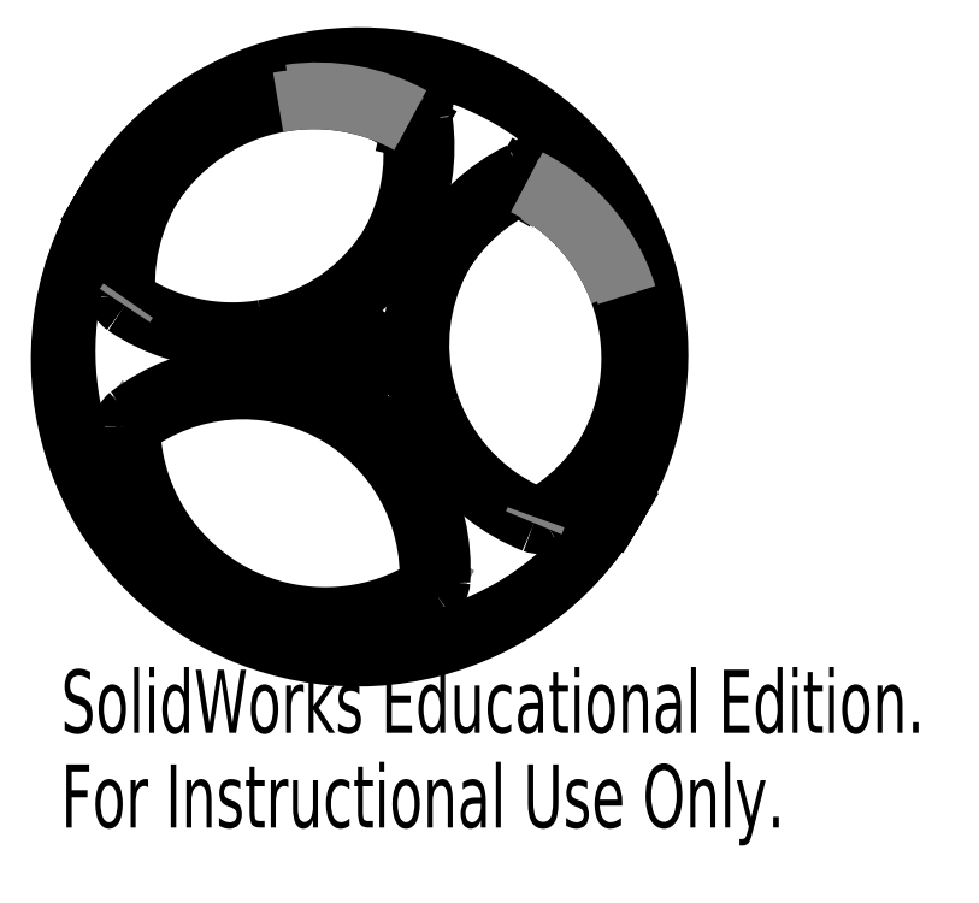
<metadata>
{"format":"dxf","ext":"dxf","renderer":"ezdxf+matplotlib","layout":"modelspace","background":"white","min_lineweight":24,"dpi":150}
</metadata>
<code>
0
SECTION
2
ENTITIES
0
SPLINE
8
0
210
0
220
0
230
1
70
     8
71
     3
72
    49
73
    45
74
     0
42
1e-08
43
1e-08
12
1
22
0
32
0
13
1
23
0
33
0
40
0
40
0
40
0
40
0
40
0.01257
40
0.03686
40
0.06116
40
0.08545
40
0.1097
40
0.134
40
0.1583
40
0.1826
40
0.2069
40
0.2312
40
0.2555
40
0.2798
40
0.3041
40
0.3284
40
0.3527
40
0.377
40
0.4012
40
0.4255
40
0.4498
40
0.4741
40
0.4984
40
0.5227
40
0.547
40
0.5713
40
0.5956
40
0.6199
40
0.6441
40
0.6684
40
0.6927
40
0.717
40
0.7413
40
0.7656
40
0.7899
40
0.8142
40
0.8385
40
0.8628
40
0.887
40
0.9113
40
0.9356
40
0.9599
40
0.9842
40
1
40
1
40
1
40
1
10
0.2173
20
-0.6845
30
0
10
0.2129
20
-0.6873
30
0
10
0.2001
20
-0.6954
30
0
10
0.1781
20
-0.708
30
0
10
0.1512
20
-0.7217
30
0
10
0.1237
20
-0.7339
30
0
10
0.0955
20
-0.7447
30
0
10
0.0668
20
-0.754
30
0
10
0.03764
20
-0.7618
30
0
10
0.008105
20
-0.7682
30
0
10
-0.02172
20
-0.7729
30
0
10
-0.05177
20
-0.7762
30
0
10
-0.08195
20
-0.7779
30
0
10
-0.1122
20
-0.778
30
0
10
-0.1424
20
-0.7766
30
0
10
-0.1725
20
-0.7736
30
0
10
-0.2024
20
-0.769
30
0
10
-0.2321
20
-0.763
30
0
10
-0.2614
20
-0.7554
30
0
10
-0.2903
20
-0.7463
30
0
10
-0.3187
20
-0.7357
30
0
10
-0.3465
20
-0.7237
30
0
10
-0.3736
20
-0.7103
30
0
10
-0.4
20
-0.6955
30
0
10
-0.4257
20
-0.6793
30
0
10
-0.4504
20
-0.6619
30
0
10
-0.4743
20
-0.6432
30
0
10
-0.4971
20
-0.6233
30
0
10
-0.5189
20
-0.6023
30
0
10
-0.5396
20
-0.5802
30
0
10
-0.5591
20
-0.557
30
0
10
-0.5774
20
-0.5329
30
0
10
-0.5944
20
-0.5079
30
0
10
-0.6101
20
-0.4821
30
0
10
-0.6244
20
-0.4554
30
0
10
-0.6374
20
-0.4281
30
0
10
-0.6489
20
-0.4002
30
0
10
-0.6589
20
-0.3717
30
0
10
-0.6675
20
-0.3427
30
0
10
-0.6745
20
-0.3134
30
0
10
-0.6801
20
-0.2837
30
0
10
-0.684
20
-0.2538
30
0
10
-0.6862
20
-0.2273
30
0
10
-0.6867
20
-0.2107
30
0
10
-0.6869
20
-0.2042
30
0
0
SPLINE
8
0
210
0
220
0
230
1
70
     8
71
     3
72
    24
73
    20
74
     0
42
1e-08
43
1e-08
12
1
22
0
32
0
13
1
23
0
33
0
40
0
40
0
40
0
40
0
40
0.03242
40
0.0951
40
0.1578
40
0.2205
40
0.2832
40
0.3458
40
0.4085
40
0.4712
40
0.5339
40
0.5966
40
0.6593
40
0.722
40
0.7847
40
0.8473
40
0.91
40
0.9727
40
1
40
1
40
1
40
1
10
0.536
20
-0.4767
30
0
10
0.5313
20
-0.4747
30
0
10
0.5175
20
-0.469
30
0
10
0.4949
20
-0.4584
30
0
10
0.4688
20
-0.4444
30
0
10
0.4434
20
-0.429
30
0
10
0.4188
20
-0.4124
30
0
10
0.3952
20
-0.3944
30
0
10
0.3725
20
-0.3753
30
0
10
0.3509
20
-0.355
30
0
10
0.3304
20
-0.3336
30
0
10
0.311
20
-0.3111
30
0
10
0.2929
20
-0.2877
30
0
10
0.2759
20
-0.2634
30
0
10
0.2604
20
-0.2382
30
0
10
0.2461
20
-0.2122
30
0
10
0.2333
20
-0.1855
30
0
10
0.2238
20
-0.1634
30
0
10
0.2192
20
-0.1501
30
0
10
0.2178
20
-0.146
30
0
0
SPLINE
8
0
210
0
220
0
230
1
70
     8
71
     3
72
    22
73
    18
74
     0
42
1e-08
43
1e-08
12
1
22
0
32
0
13
1
23
0
33
0
40
0
40
0
40
0
40
0
40
0.02591
40
0.09526
40
0.1646
40
0.234
40
0.3033
40
0.3727
40
0.442
40
0.5114
40
0.5807
40
0.6501
40
0.7194
40
0.7888
40
0.8581
40
0.9275
40
1
40
1
40
1
40
1
10
-0.2853
20
0.08861
30
0
10
-0.2889
20
0.08795
30
0
10
-0.3023
20
0.08553
30
0
10
-0.3255
20
0.08294
30
0
10
-0.3551
20
0.08084
30
0
10
-0.3847
20
0.08039
30
0
10
-0.4143
20
0.08149
30
0
10
-0.4438
20
0.08414
30
0
10
-0.4732
20
0.08834
30
0
10
-0.5022
20
0.09408
30
0
10
-0.531
20
0.1013
30
0
10
-0.5593
20
0.1101
30
0
10
-0.5872
20
0.1203
30
0
10
-0.6144
20
0.132
30
0
10
-0.6411
20
0.1451
30
0
10
-0.6674
20
0.1598
30
0
10
-0.6844
20
0.1708
30
0
10
-0.693
20
0.1764
30
0
0
SPLINE
8
0
210
0
220
0
230
1
70
     8
71
     3
72
    11
73
     7
74
     0
42
1e-08
43
1e-08
12
1
22
0
32
0
13
1
23
0
33
0
40
0
40
0
40
0
40
0
40
0.1121
40
0.4107
40
0.7105
40
1
40
1
40
1
40
1
10
-0.693
20
0.1764
30
0
10
-0.6936
20
0.1768
30
0
10
-0.6957
20
0.1783
30
0
10
-0.6986
20
0.1816
30
0
10
-0.7012
20
0.1866
30
0
10
-0.7017
20
0.1901
30
0
10
-0.7019
20
0.1919
30
0
0
SPLINE
8
0
210
0
220
0
230
1
70
     8
71
     3
72
    11
73
     7
74
     0
42
1e-08
43
1e-08
12
1
22
0
32
0
13
1
23
0
33
0
40
0
40
0
40
0
40
0
40
0.1121
40
0.4146
40
0.7166
40
1
40
1
40
1
40
1
10
0.5538
20
-0.4754
30
0
10
0.5532
20
-0.4757
30
0
10
0.551
20
-0.4769
30
0
10
0.5467
20
-0.4782
30
0
10
0.5412
20
-0.4784
30
0
10
0.5377
20
-0.4772
30
0
10
0.536
20
-0.4767
30
0
0
SPLINE
8
0
210
0
220
0
230
1
70
     8
71
     3
72
    23
73
    19
74
     0
42
1e-08
43
1e-08
12
1
22
0
32
0
13
1
23
0
33
0
40
0
40
0
40
0
40
0
40
0.03544
40
0.1039
40
0.1724
40
0.2409
40
0.3093
40
0.3778
40
0.4463
40
0.5147
40
0.5832
40
0.6517
40
0.7202
40
0.7887
40
0.8571
40
0.9256
40
0.9941
40
1
40
1
40
1
40
1
10
0.5028
20
0.5234
30
0
10
0.5074
20
0.521
30
0
10
0.521
20
0.5139
30
0
10
0.543
20
0.5012
30
0
10
0.5685
20
0.4847
30
0
10
0.593
20
0.467
30
0
10
0.6166
20
0.448
30
0
10
0.6392
20
0.4278
30
0
10
0.6607
20
0.4065
30
0
10
0.6811
20
0.3842
30
0
10
0.7003
20
0.3608
30
0
10
0.7183
20
0.3364
30
0
10
0.735
20
0.3112
30
0
10
0.7504
20
0.2852
30
0
10
0.7644
20
0.2584
30
0
10
0.7769
20
0.2309
30
0
10
0.785
20
0.2115
30
0
10
0.7885
20
0.2011
30
0
10
0.7888
20
0.2003
30
0
0
SPLINE
8
0
210
0
220
0
230
1
70
     8
71
     3
72
    21
73
    17
74
     0
42
1e-08
43
1e-08
12
1
22
0
32
0
13
1
23
0
33
0
40
0
40
0
40
0
40
0
40
0.05721
40
0.1318
40
0.2064
40
0.2809
40
0.3555
40
0.4301
40
0.5047
40
0.5792
40
0.6538
40
0.7284
40
0.803
40
0.8775
40
0.9521
40
1
40
1
40
1
40
1
10
-0.2411
20
0.7739
30
0
10
-0.2335
20
0.7753
30
0
10
-0.216
20
0.7785
30
0
10
-0.1883
20
0.7817
30
0
10
-0.1581
20
0.7838
30
0
10
-0.1279
20
0.7842
30
0
10
-0.09769
20
0.7832
30
0
10
-0.06755
20
0.7806
30
0
10
-0.03758
20
0.7764
30
0
10
-0.007854
20
0.7707
30
0
10
0.02154
20
0.7634
30
0
10
0.05053
20
0.7547
30
0
10
0.07904
20
0.7445
30
0
10
0.107
20
0.7328
30
0
10
0.1311
20
0.7213
30
0
10
0.1456
20
0.7134
30
0
10
0.1513
20
0.7103
30
0
0
SPLINE
8
0
210
0
220
0
230
1
70
     8
71
     3
72
    11
73
     7
74
     0
42
1e-08
43
1e-08
12
1
22
0
32
0
13
1
23
0
33
0
40
0
40
0
40
0
40
0
40
0.1121
40
0.4107
40
0.7103
40
1
40
1
40
1
40
1
10
0.1513
20
0.7103
30
0
10
0.1519
20
0.71
30
0
10
0.1541
20
0.7087
30
0
10
0.1574
20
0.7056
30
0
10
0.1603
20
0.7009
30
0
10
0.1611
20
0.6974
30
0
10
0.1615
20
0.6956
30
0
0
SPLINE
8
0
210
0
220
0
230
1
70
     8
71
     3
72
    11
73
     7
74
     0
42
1e-08
43
1e-08
12
1
22
0
32
0
13
1
23
0
33
0
40
0
40
0
40
0
40
0
40
0.1121
40
0.4141
40
0.7157
40
1
40
1
40
1
40
1
10
0.4849
20
0.5236
30
0
10
0.4856
20
0.5238
30
0
10
0.4879
20
0.5249
30
0
10
0.4922
20
0.5257
30
0
10
0.4978
20
0.5254
30
0
10
0.5012
20
0.524
30
0
10
0.5028
20
0.5234
30
0
0
LWPOLYLINE
8
0
90
      143
70
   128
43
0
10
-0.8602
20
0.221
10
-0.8682
20
0.1824
10
-0.8743
20
0.1435
10
-0.8788
20
0.1044
10
-0.8815
20
0.06507
10
-0.8825
20
0.02567
10
-0.8817
20
-0.01374
10
-0.8792
20
-0.05309
10
-0.8749
20
-0.0923
10
-0.8689
20
-0.1313
10
-0.8612
20
-0.17
10
-0.8517
20
-0.2083
10
-0.8406
20
-0.2462
10
-0.8278
20
-0.2836
10
-0.8134
20
-0.3203
10
-0.7973
20
-0.3564
10
-0.7797
20
-0.3918
10
-0.7605
20
-0.4264
10
-0.7398
20
-0.4601
10
-0.7177
20
-0.4928
10
-0.6941
20
-0.5246
10
-0.6691
20
-0.5553
10
-0.6428
20
-0.5849
10
-0.6152
20
-0.6133
10
-0.5864
20
-0.6404
10
-0.5565
20
-0.6663
10
-0.5254
20
-0.6908
10
-0.4932
20
-0.714
10
-0.4601
20
-0.7357
10
-0.4261
20
-0.7559
10
-0.3912
20
-0.7746
10
-0.3555
20
-0.7917
10
-0.3191
20
-0.8073
10
-0.282
20
-0.8213
10
-0.2444
20
-0.8336
10
-0.2063
20
-0.8442
10
-0.1677
20
-0.8532
10
-0.1288
20
-0.8604
10
-0.08965
20
-0.8659
10
-0.05027
20
-0.8697
10
-0.01078
20
-0.8718
10
0.02875
20
-0.8721
10
0.06825
20
-0.8706
10
0.1076
20
-0.8675
10
0.1468
20
-0.8625
10
0.1858
20
-0.8559
10
0.2244
20
-0.8476
10
0.2625
20
-0.8375
10
0.3002
20
-0.8258
10
0.3373
20
-0.8124
10
0.3738
20
-0.7974
10
0.4096
20
-0.7808
10
0.4446
20
-0.7627
10
0.4787
20
-0.743
10
0.5119
20
-0.7218
10
0.5442
20
-0.6991
10
0.5754
20
-0.6751
10
0.6055
20
-0.6497
10
0.6344
20
-0.623
10
0.6621
20
-0.595
10
0.6885
20
-0.5659
10
0.7136
20
-0.5356
10
0.7374
20
-0.5042
10
0.7597
20
-0.4718
10
0.7805
20
-0.4384
10
0.7999
20
-0.4041
10
0.8177
20
-0.369
10
0.8339
20
-0.3332
10
0.8485
20
-0.2966
10
0.8615
20
-0.2595
10
0.8728
20
-0.2217
10
0.8824
20
-0.1836
10
0.8903
20
-0.145
10
0.8965
20
-0.1061
10
0.9009
20
-0.06696
10
0.9037
20
-0.02765
10
0.9046
20
0.01175
10
0.9038
20
0.05116
10
0.9013
20
0.09051
10
0.897
20
0.1297
10
0.891
20
0.1687
10
0.8833
20
0.2074
10
0.8739
20
0.2457
10
0.8627
20
0.2836
10
0.8499
20
0.321
10
0.8355
20
0.3578
10
0.8195
20
0.3939
10
0.8018
20
0.4292
10
0.7826
20
0.4638
10
0.762
20
0.4975
10
0.7398
20
0.5303
10
0.7162
20
0.562
10
0.6912
20
0.5927
10
0.6649
20
0.6223
10
0.6374
20
0.6507
10
0.6086
20
0.6778
10
0.5786
20
0.7037
10
0.5475
20
0.7282
10
0.5154
20
0.7514
10
0.4822
20
0.7731
10
0.4482
20
0.7933
10
0.4133
20
0.812
10
0.3776
20
0.8292
10
0.3412
20
0.8447
10
0.3042
20
0.8587
10
0.2665
20
0.871
10
0.2284
20
0.8816
10
0.1899
20
0.8906
10
0.151
20
0.8978
10
0.1118
20
0.9033
10
0.07241
20
0.9071
10
0.03292
20
0.9092
10
-0.006614
20
0.9095
10
-0.04611
20
0.9081
10
-0.0855
20
0.9049
10
-0.1247
20
0.9
10
-0.1636
20
0.8933
10
-0.2022
20
0.885
10
-0.2404
20
0.8749
10
-0.2781
20
0.8632
10
-0.3152
20
0.8498
10
-0.3517
20
0.8348
10
-0.3874
20
0.8182
10
-0.4224
20
0.8001
10
-0.4566
20
0.7804
10
-0.4898
20
0.7592
10
-0.522
20
0.7366
10
-0.5532
20
0.7125
10
-0.5833
20
0.6871
10
-0.6123
20
0.6604
10
-0.64
20
0.6325
10
-0.6664
20
0.6033
10
-0.6915
20
0.573
10
-0.7152
20
0.5416
10
-0.7376
20
0.5092
10
-0.7584
20
0.4758
10
-0.7777
20
0.4415
10
-0.7955
20
0.4064
10
-0.8118
20
0.3706
10
-0.8264
20
0.334
10
-0.8393
20
0.2969
10
-0.8506
20
0.2592
10
-0.8602
20
0.221
0
LWPOLYLINE
8
0
90
        3
70
   128
43
0
10
-0.04532
20
0.0362
10
-0.04491
20
0.03662
10
-0.03698
20
0.04332
0
LINE
8
0
10
0.7785
20
-0.4418
30
0
11
0.7814
21
-0.437
31
0
0
LINE
8
0
10
-0.7592
20
0.4744
30
0
11
-0.7621
21
0.4696
31
0
0
LINE
8
0
10
-0.7703
20
0.4557
30
0
11
-0.7731
21
0.4509
31
0
0
LINE
8
0
10
0.7675
20
-0.4605
30
0
11
0.7703
21
-0.4557
31
0
0
LINE
8
0
10
-0.02307
20
0.06682
30
0
11
0.06264
21
0.04693
31
0
0
LINE
8
0
10
0.163
20
0.7301
30
0
11
0.1738
21
0.7494
31
0
0
LINE
8
0
10
0.485
20
0.5236
30
0
11
0.4967
21
0.5433
31
0
0
LINE
8
0
10
0.1732
20
0.7154
30
0
11
0.1616
21
0.6958
31
0
0
LINE
8
0
10
0.06264
20
0.04693
30
0
11
0.04873
21
0.02342
31
0
0
LINE
8
0
10
-0.02307
20
0.06682
30
0
11
-0.03698
21
0.04332
31
0
0
LINE
8
0
10
0.5145
20
0.5431
30
0
11
0.5029
21
0.5235
31
0
0
LINE
8
0
10
0.1514
20
0.7104
30
0
11
0.163
21
0.7301
31
0
0
LINE
8
0
10
-0.03698
20
0.04332
30
0
11
0.04873
21
0.02342
31
0
0
LINE
8
0
10
0.1615
20
0.6956
30
0
11
0.1616
21
0.6958
31
0
0
LINE
8
0
10
0.2172
20
-0.6846
30
0
11
0.2262
21
-0.6692
31
0
0
LINE
8
0
10
-0.6793
20
-0.1882
30
0
11
-0.6867
21
-0.2007
31
0
0
LINE
8
0
10
0.5028
20
0.5234
30
0
11
0.5029
21
0.5235
31
0
0
LINE
8
0
10
0.1514
20
0.7104
30
0
11
0.1513
21
0.7103
31
0
0
ARC
8
0
10
0.01041
20
0.01864
30
0
40
0.8956
50
167.3
51
329.1
0
ARC
8
0
10
-0.0008891
20
0.01935
30
0
40
0.8844
50
149.4
51
167.1
0
ARC
8
0
10
0.01092
20
0.01871
30
0
40
0.05891
50
125.2
51
28.62
0
ARC
8
0
10
-0.3783
20
0.6398
30
0
40
0.5779
50
235.8
51
7.985
0
ARC
8
0
10
0.1544
20
0.7143
30
0
40
0.0401
50
8.203
51
61.06
0
ARC
8
0
10
-0.1203
20
0.2248
30
0
40
0.6014
50
60.73
51
183.1
0
ARC
8
0
10
-0.6808
20
0.195
30
0
40
0.04005
50
183.3
51
236.2
0
ARC
8
0
10
0.744
20
0.04394
30
0
40
0.5784
50
116.2
51
248.2
0
ARC
8
0
10
0.5447
20
-0.4563
30
0
40
0.03999
50
247.8
51
300.8
0
ARC
8
0
10
0.2546
20
0.0249
30
0
40
0.6019
50
301.1
51
63.34
0
ARC
8
0
10
0.5064
20
0.5271
30
0
40
0.04005
50
62.98
51
115.9
0
ARC
8
0
10
-0.3344
20
-0.632
30
0
40
0.5829
50
356.4
51
127.7
0
ARC
8
0
10
-0.6663
20
-0.2018
30
0
40
0.03954
50
127.8
51
181.2
0
ARC
8
0
10
-0.09905
20
-0.1889
30
0
40
0.6069
50
181.3
51
302.8
0
ARC
8
0
10
0.2078
20
-0.6661
30
0
40
0.03953
50
302.9
51
356.3
0
ARC
8
0
10
-0.7
20
-0.2458
30
0
40
0.0435
50
72.55
51
97.64
0
ARC
8
0
10
0.1908
20
-0.7185
30
0
40
0.04303
50
26.39
51
52.03
0
ARC
8
0
10
0.2383
20
-0.7295
30
0
40
0.0614
50
81.53
51
101.3
0
ARC
8
0
10
-0.3355
20
-0.6338
30
0
40
0.5628
50
356.4
51
127.7
0
ARC
8
0
10
-0.7325
20
-0.2096
30
0
40
0.05731
50
21.88
51
42.89
0
ARC
8
0
10
-0.3471
20
-0.6535
30
0
40
0.5628
50
356.7
51
127.2
0
ARC
8
0
10
-0.6672
20
-0.2039
30
0
40
0.01977
50
127.8
51
181.2
0
ARC
8
0
10
0.2065
20
-0.6679
30
0
40
0.01977
50
302.9
51
356.3
0
ARC
8
0
10
0.4305
20
0.529
30
0
40
0.06767
50
12.21
51
30.28
0
ARC
8
0
10
0.7399
20
0.04359
30
0
40
0.5558
50
116
51
200
0
ARC
8
0
10
-0.377
20
0.6365
30
0
40
0.5558
50
279.5
51
8.162
0
ARC
8
0
10
0.1995
20
0.6462
30
0
40
0.07404
50
94.16
51
110.8
0
ARC
8
0
10
-0.7134
20
0.1495
30
0
40
0.04381
50
74.82
51
99.63
0
ARC
8
0
10
0.5259
20
-0.5084
30
0
40
0.04315
50
24.38
51
49.84
0
ARC
8
0
10
0.2564
20
0.02154
30
0
40
0.5791
50
300.9
51
17.24
0
ARC
8
0
10
-0.3747
20
1.014
30
0
40
1.006
50
332.1
51
333.3
0
ARC
8
0
10
-0.1236
20
0.2243
30
0
40
0.5793
50
98.21
51
183.2
0
ARC
8
0
10
0.7281
20
0.02397
30
0
40
0.5556
50
115.9
51
148.2
0
ARC
8
0
10
-0.3887
20
0.6168
30
0
40
0.5559
50
330.6
51
8.168
0
ARC
8
0
10
-0.002578
20
-0.005096
30
0
40
0.0587
50
343
51
29.06
0
ARC
8
0
10
0.2436
20
0.001943
30
0
40
0.5803
50
330.6
51
20
0
ARC
8
0
10
-0.1348
20
0.2038
30
0
40
0.5802
50
100.5
51
148.2
0
ARC
8
0
10
0.002222
20
0.003756
30
0
40
0.895
50
149.2
51
329.6
0
ARC
8
0
10
-0.0005604
20
-0.0009472
30
0
40
0.895
50
149.7
51
329.1
0
ARC
8
0
10
0.1533
20
0.7126
30
0
40
0.02005
50
8.203
51
61.06
0
ARC
8
0
10
0.5054
20
0.5253
30
0
40
0.02002
50
62.98
51
115.9
0
ARC
8
0
10
0.1417
20
0.6929
30
0
40
0.02005
50
8.203
51
61.06
0
ARC
8
0
10
0.4938
20
0.5056
30
0
40
0.02002
50
62.98
51
115.9
0
ARC
8
0
10
0.3125
20
-0.4003
30
0
40
0.2363
50
336.8
51
341.1
0
ARC
8
0
10
-0.1901
20
-0.177
30
0
40
0.6147
50
144.9
51
146.6
0
ARC
8
0
10
0.2483
20
0.01942
30
0
40
0.5875
50
17.21
51
63.06
0
ARC
8
0
10
-0.1217
20
0.2163
30
0
40
0.5874
50
61
51
98.28
0
ARC
8
0
10
0.2366
20
-0.0003556
30
0
40
0.5876
50
19.98
51
63.05
0
ARC
8
0
10
-0.1333
20
0.1968
30
0
40
0.5873
50
61
51
100.6
0
MTEXT
8
0
10
-0.8956
20
-0.9361
30
0
40
0.1903
41
0
71
     1
72
     1
1
SolidWorks Educational Edition.
7
SLDTEXTSTYLE0
73
     1
44
1
0
MTEXT
8
0
10
-0.8956
20
-1.222
30
0
40
0.1903
41
0
71
     1
72
     1
1
For Instructional Use Only.
7
SLDTEXTSTYLE0
73
     1
44
1
0
ENDSEC
0
EOF

</code>
